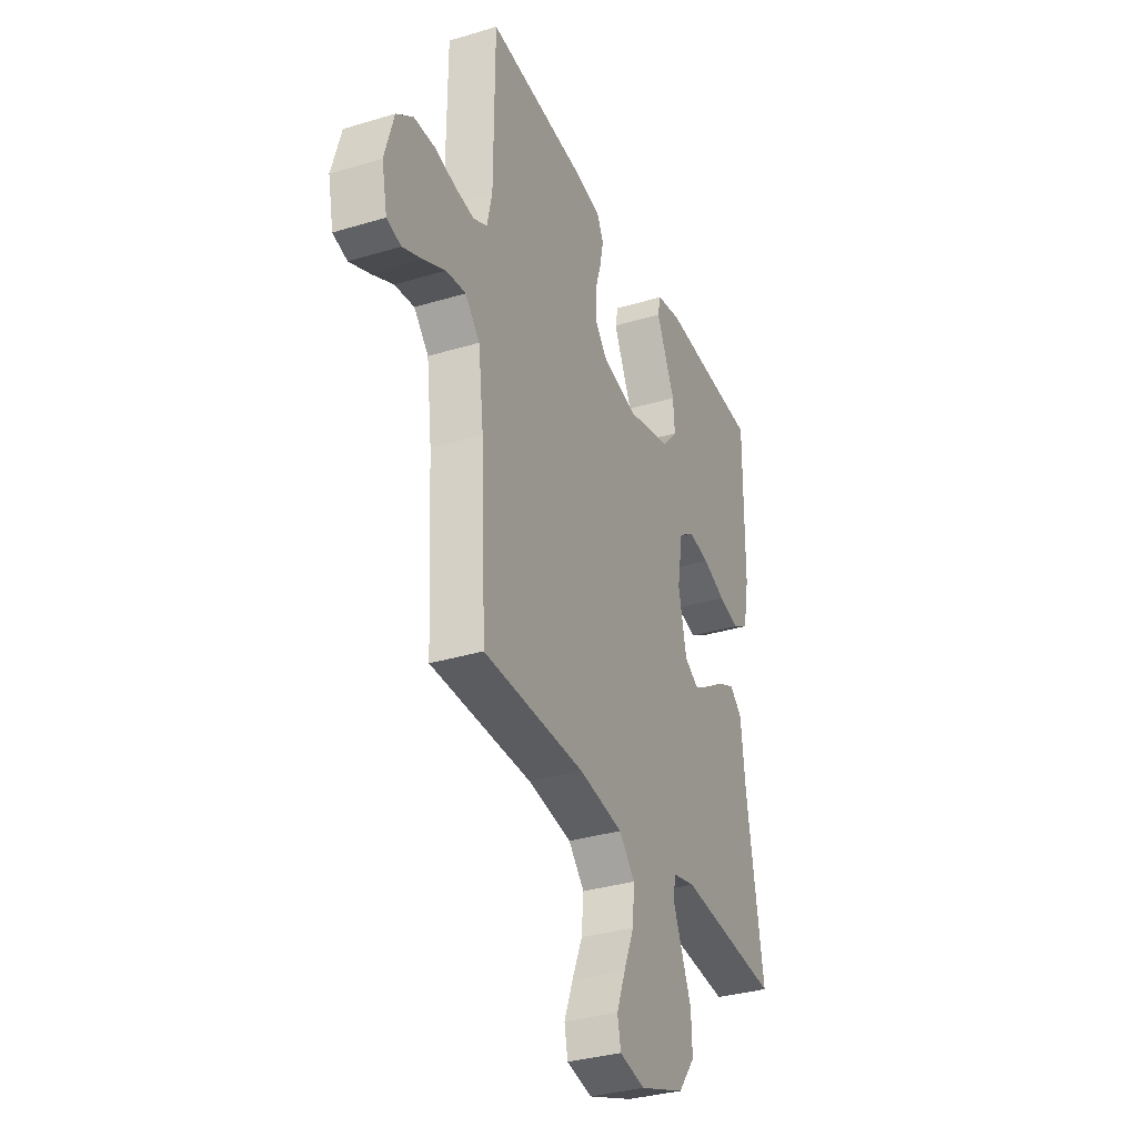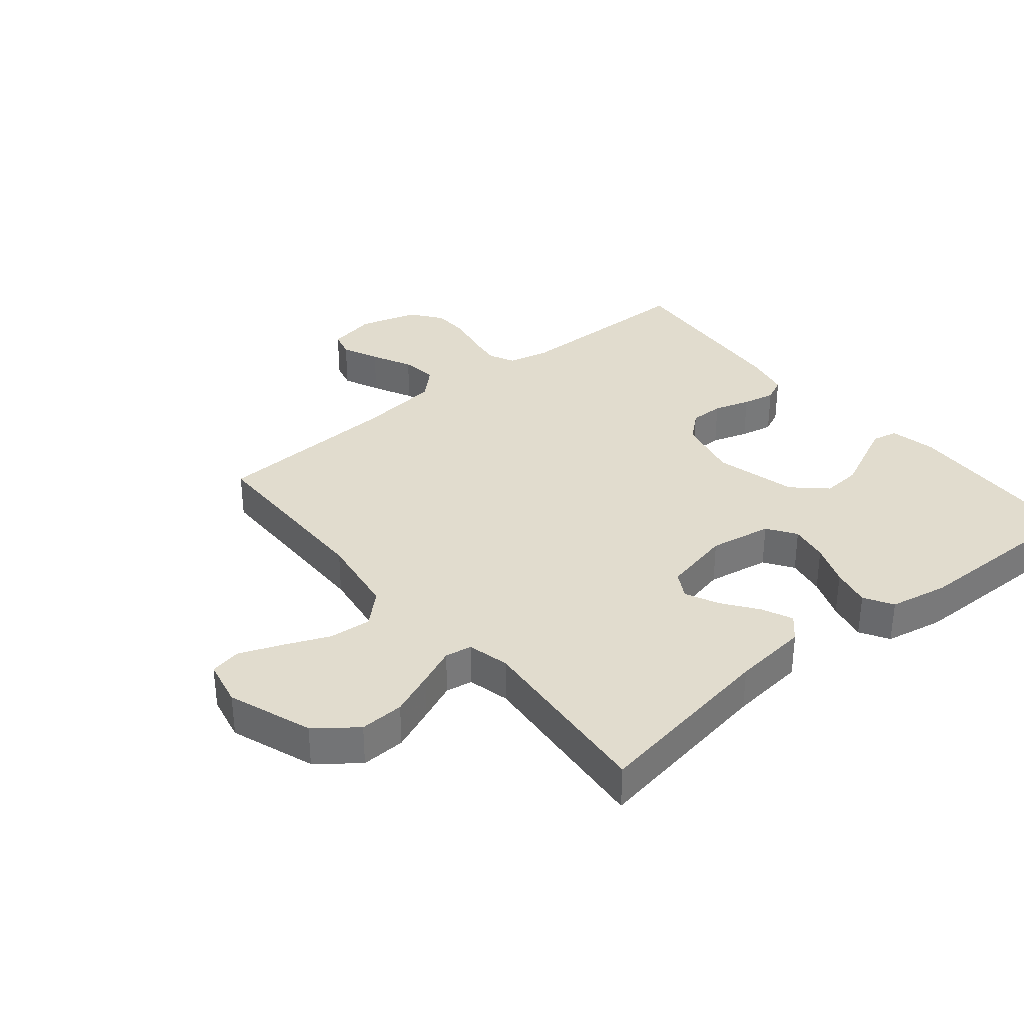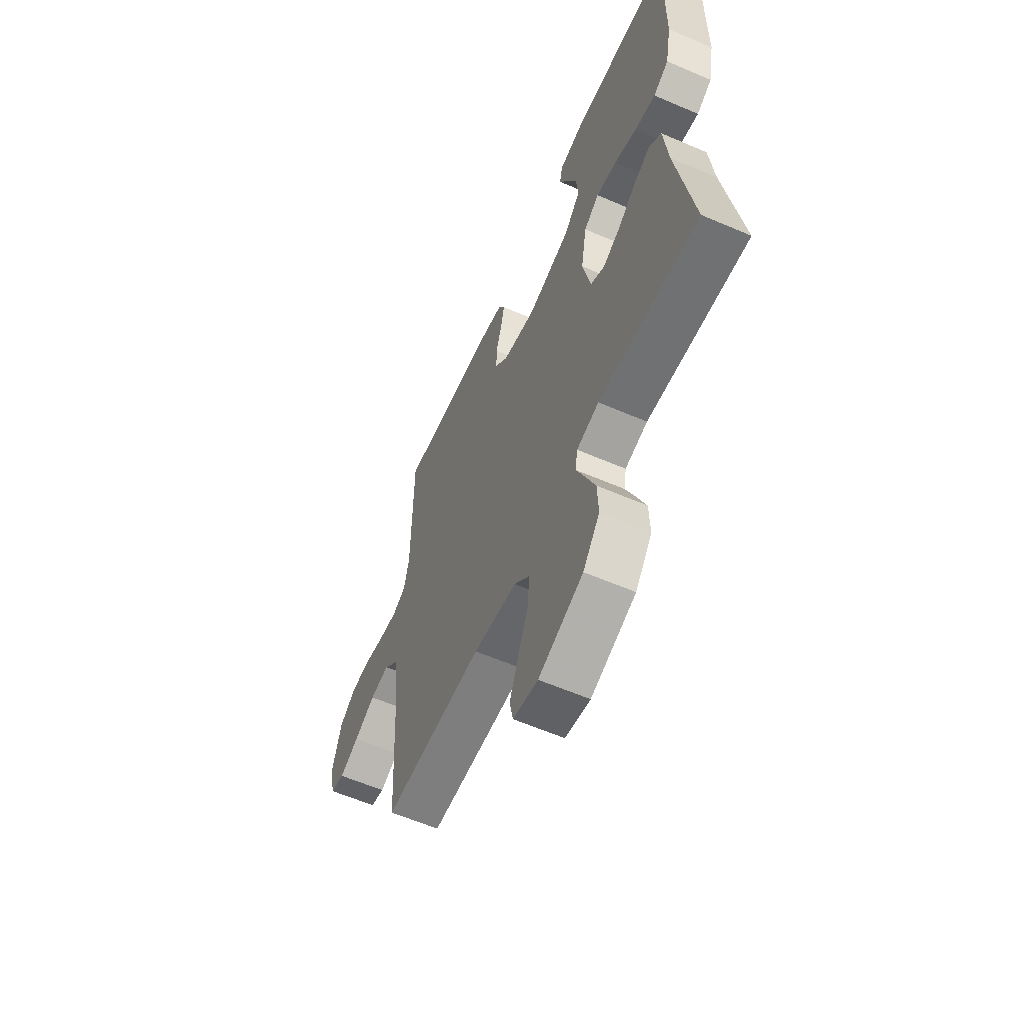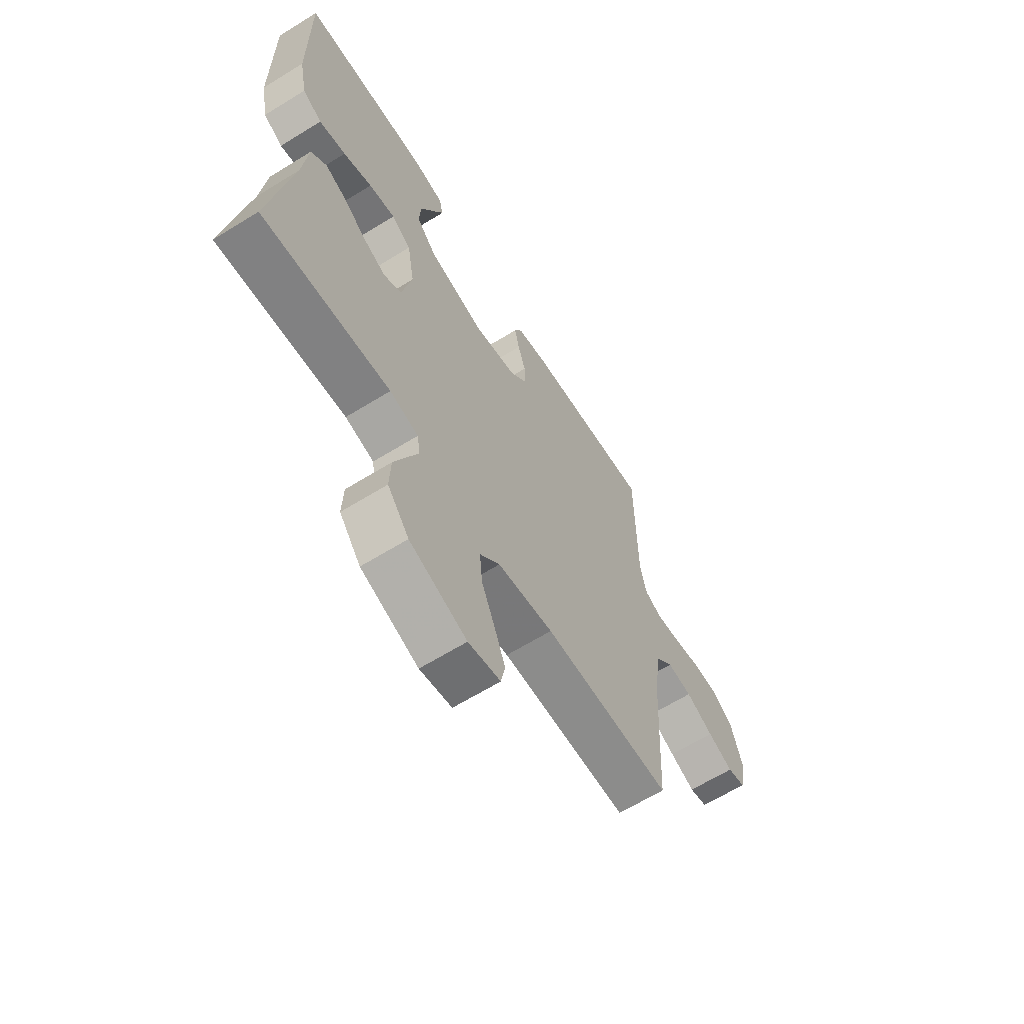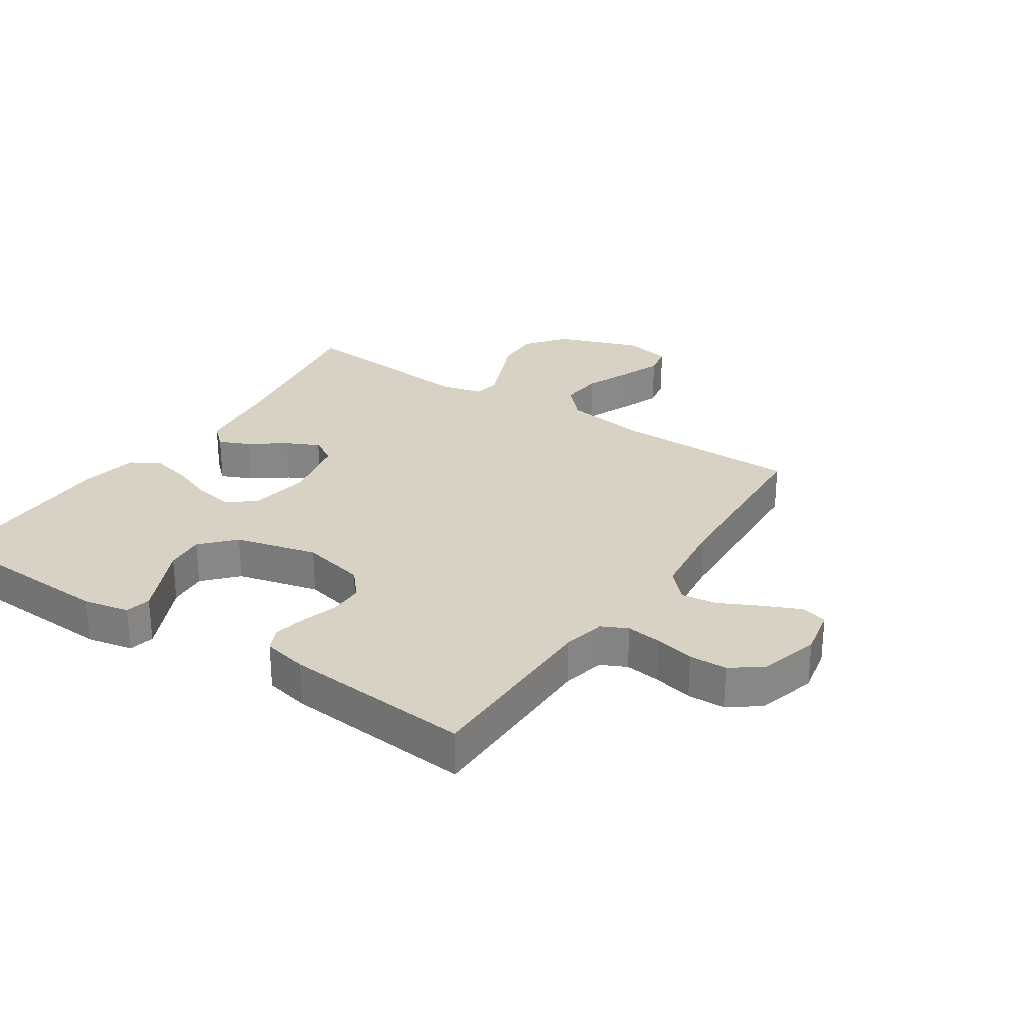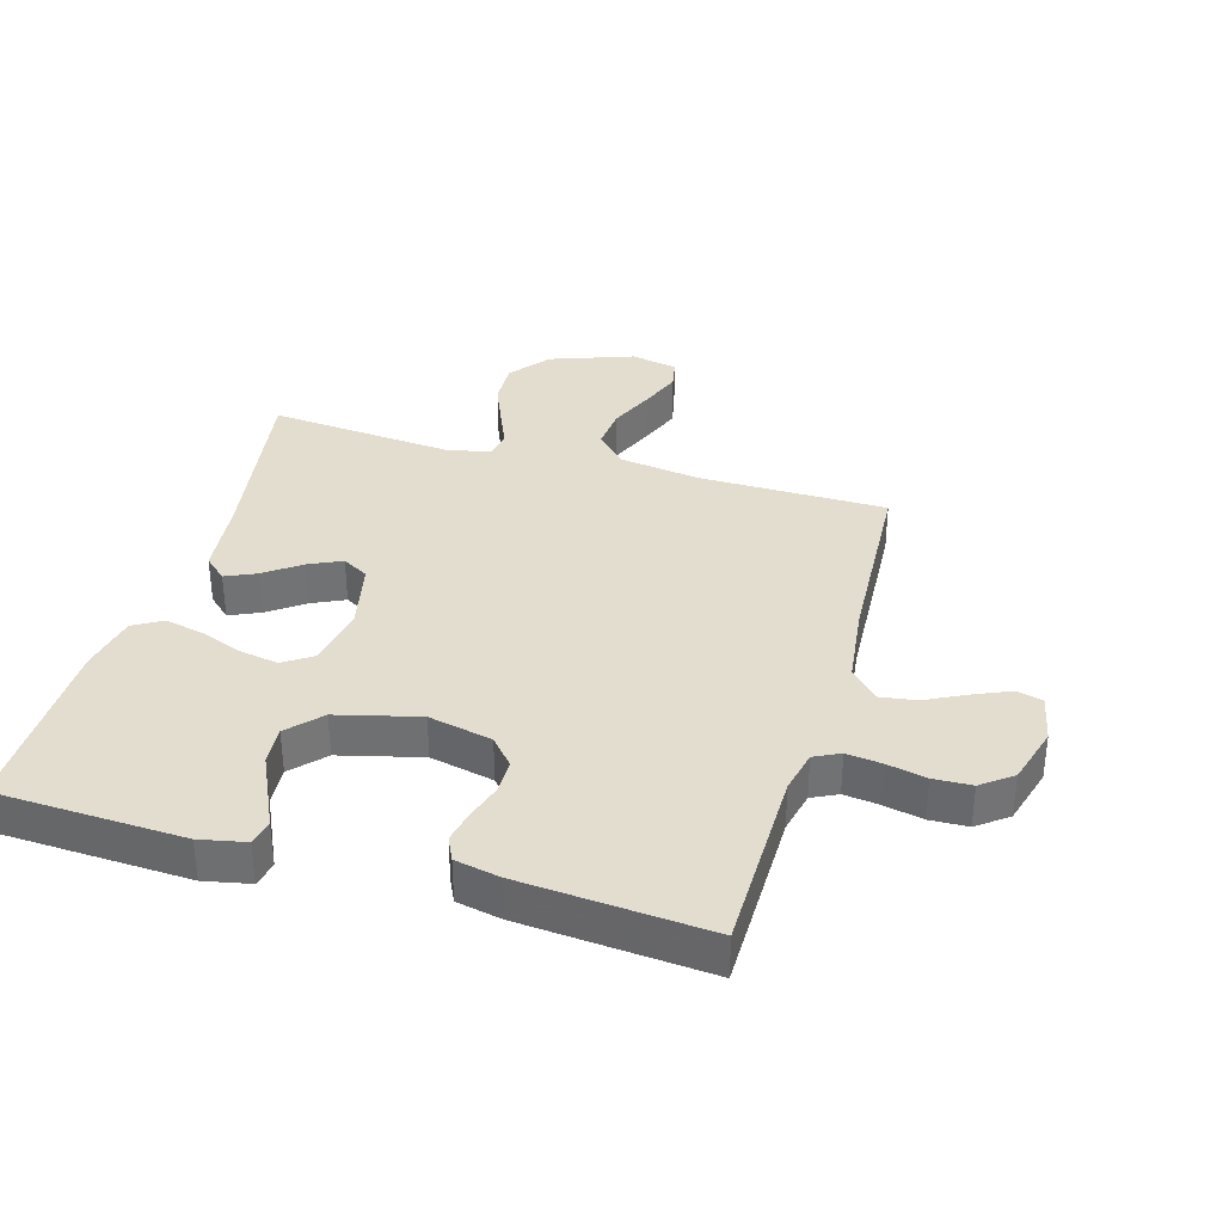
<metadata>
{"format":"obj","ext":"obj","renderer":"f3d","projection":"perspective","resolution":1024,"background":"white","views":[{"elev":-33.5,"azim":112.4,"up":"+Z"},{"elev":34.0,"azim":-129.5,"up":"+Y"},{"elev":-60.1,"azim":-113.8,"up":"+Z"},{"elev":-64.5,"azim":-58.1,"up":"+Z"},{"elev":27.7,"azim":33.5,"up":"+Y"},{"elev":35.0,"azim":16.1,"up":"+Y"}]}
</metadata>
<code>
v -0.5 0.07 0.5
v -0.2 0.07 0.514
v -0.127 0.07 0.499
v -0.118 0.07 0.458
v -0.144 0.07 0.402
v -0.174 0.07 0.338
v -0.179 0.07 0.275
v -0.131 0.07 0.223
v 0 0.07 0.19
v 0.102 0.07 0.213
v 0.14 0.07 0.257
v 0.14 0.07 0.312
v 0.122 0.07 0.37
v 0.111 0.07 0.422
v 0.129 0.07 0.46
v 0.2 0.07 0.475
v 0.5 0.07 0.5
v 0.502 0.07 0.2
v 0.517 0.07 0.132
v 0.558 0.07 0.112
v 0.614 0.07 0.119
v 0.677 0.07 0.133
v 0.738 0.07 0.131
v 0.787 0.07 0.094
v 0.814 0.07 0
v 0.798 0.07 -0.078
v 0.756 0.07 -0.089
v 0.697 0.07 -0.063
v 0.633 0.07 -0.031
v 0.575 0.07 -0.023
v 0.532 0.07 -0.069
v 0.516 0.07 -0.2
v 0.5 0.07 -0.5
v 0.2 0.07 -0.503
v 0.069 0.07 -0.523
v 0.022 0.07 -0.573
v 0.028 0.07 -0.641
v 0.059 0.07 -0.714
v 0.085 0.07 -0.781
v 0.075 0.07 -0.83
v 0 0.07 -0.846
v -0.134 0.07 -0.798
v -0.184 0.07 -0.734
v -0.181 0.07 -0.663
v -0.152 0.07 -0.593
v -0.126 0.07 -0.532
v -0.133 0.07 -0.489
v -0.2 0.07 -0.473
v -0.5 0.07 -0.5
v -0.451 0.07 -0.2
v -0.438 0.07 -0.079
v -0.402 0.07 -0.046
v -0.353 0.07 -0.068
v -0.297 0.07 -0.109
v -0.244 0.07 -0.134
v -0.202 0.07 -0.11
v -0.178 0.07 0
v -0.195 0.07 0.1
v -0.241 0.07 0.131
v -0.303 0.07 0.12
v -0.371 0.07 0.094
v -0.434 0.07 0.08
v -0.48 0.07 0.107
v -0.498 0.07 0.2
v -0.5 0 0.5
v -0.2 0 0.514
v -0.127 0 0.499
v -0.118 0 0.458
v -0.144 0 0.402
v -0.174 0 0.338
v -0.179 0 0.275
v -0.131 0 0.223
v 0 0 0.19
v 0.102 0 0.213
v 0.14 0 0.257
v 0.14 0 0.312
v 0.122 0 0.37
v 0.111 0 0.422
v 0.129 0 0.46
v 0.2 0 0.475
v 0.5 0 0.5
v 0.502 0 0.2
v 0.517 0 0.132
v 0.558 0 0.112
v 0.614 0 0.119
v 0.677 0 0.133
v 0.738 0 0.131
v 0.787 0 0.094
v 0.814 0 0
v 0.798 0 -0.078
v 0.756 0 -0.089
v 0.697 0 -0.063
v 0.633 0 -0.031
v 0.575 0 -0.023
v 0.532 0 -0.069
v 0.516 0 -0.2
v 0.5 0 -0.5
v 0.2 0 -0.503
v 0.069 0 -0.523
v 0.022 0 -0.573
v 0.028 0 -0.641
v 0.059 0 -0.714
v 0.085 0 -0.781
v 0.075 0 -0.83
v 0 0 -0.846
v -0.134 0 -0.798
v -0.184 0 -0.734
v -0.181 0 -0.663
v -0.152 0 -0.593
v -0.126 0 -0.532
v -0.133 0 -0.489
v -0.2 0 -0.473
v -0.5 0 -0.5
v -0.451 0 -0.2
v -0.438 0 -0.079
v -0.402 0 -0.046
v -0.353 0 -0.068
v -0.297 0 -0.109
v -0.244 0 -0.134
v -0.202 0 -0.11
v -0.178 0 0
v -0.195 0 0.1
v -0.241 0 0.131
v -0.303 0 0.12
v -0.371 0 0.094
v -0.434 0 0.08
v -0.48 0 0.107
v -0.498 0 0.2
f 60 61 62 63
f 59 60 63 64
f 51 52 53 54
f 50 51 54 55
f 48 49 50 55
f 47 48 55 56
f 43 44 45 46
f 41 42 43 46
f 41 46 47
f 37 38 39 40
f 37 40 41 47
f 32 33 34
f 31 32 34 35
f 30 31 35
f 26 27 28 29
f 24 25 26 29
f 24 29 30
f 21 22 23 24
f 20 21 24 30
f 19 20 30 35
f 15 16 17 18
f 12 13 14 15
f 12 15 18 19
f 3 4 5 6
f 1 2 3 6
f 59 64 1 6
f 58 59 6 7
f 57 58 7 8
f 37 47 56 57
f 36 37 57 8
f 35 36 8 9
f 19 35 9 10
f 11 12 19
f 10 11 19
f 127 126 125 124
f 128 127 124 123
f 118 117 116 115
f 119 118 115 114
f 119 114 113 112
f 120 119 112 111
f 110 109 108 107
f 110 107 106 105
f 111 110 105
f 104 103 102 101
f 111 105 104 101
f 98 97 96
f 99 98 96 95
f 99 95 94
f 93 92 91 90
f 93 90 89 88
f 94 93 88
f 88 87 86 85
f 94 88 85 84
f 99 94 84 83
f 82 81 80 79
f 79 78 77 76
f 83 82 79 76
f 70 69 68 67
f 70 67 66 65
f 70 65 128 123
f 71 70 123 122
f 72 71 122 121
f 121 120 111 101
f 72 121 101 100
f 73 72 100 99
f 74 73 99 83
f 83 76 75
f 83 75 74
f 1 65 66 2
f 2 66 67 3
f 3 67 68 4
f 4 68 69 5
f 5 69 70 6
f 6 70 71 7
f 7 71 72 8
f 8 72 73 9
f 9 73 74 10
f 10 74 75 11
f 11 75 76 12
f 12 76 77 13
f 13 77 78 14
f 14 78 79 15
f 15 79 80 16
f 16 80 81 17
f 17 81 82 18
f 18 82 83 19
f 19 83 84 20
f 20 84 85 21
f 21 85 86 22
f 22 86 87 23
f 23 87 88 24
f 24 88 89 25
f 25 89 90 26
f 26 90 91 27
f 27 91 92 28
f 28 92 93 29
f 29 93 94 30
f 30 94 95 31
f 31 95 96 32
f 32 96 97 33
f 33 97 98 34
f 34 98 99 35
f 35 99 100 36
f 36 100 101 37
f 37 101 102 38
f 38 102 103 39
f 39 103 104 40
f 40 104 105 41
f 41 105 106 42
f 42 106 107 43
f 43 107 108 44
f 44 108 109 45
f 45 109 110 46
f 46 110 111 47
f 47 111 112 48
f 48 112 113 49
f 49 113 114 50
f 50 114 115 51
f 51 115 116 52
f 52 116 117 53
f 53 117 118 54
f 54 118 119 55
f 55 119 120 56
f 56 120 121 57
f 57 121 122 58
f 58 122 123 59
f 59 123 124 60
f 60 124 125 61
f 61 125 126 62
f 62 126 127 63
f 63 127 128 64
f 64 128 65 1

</code>
